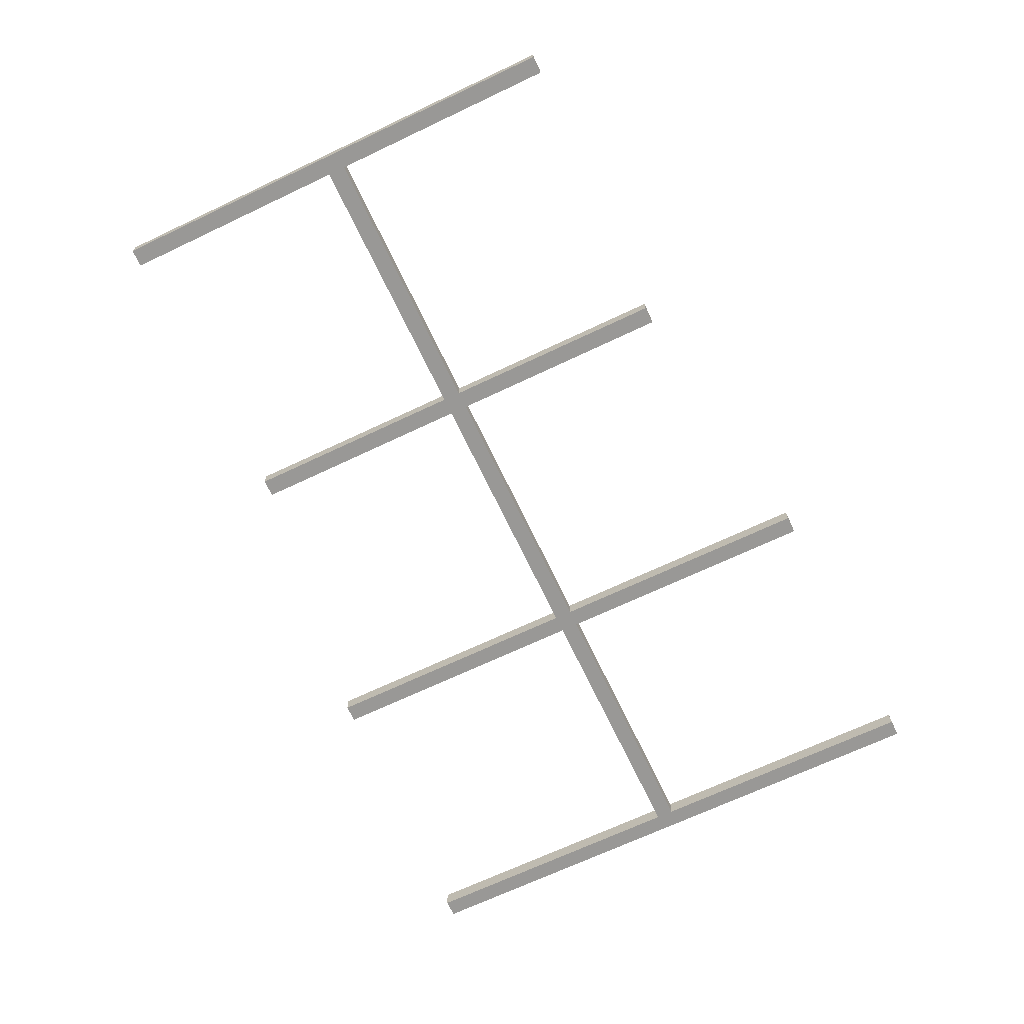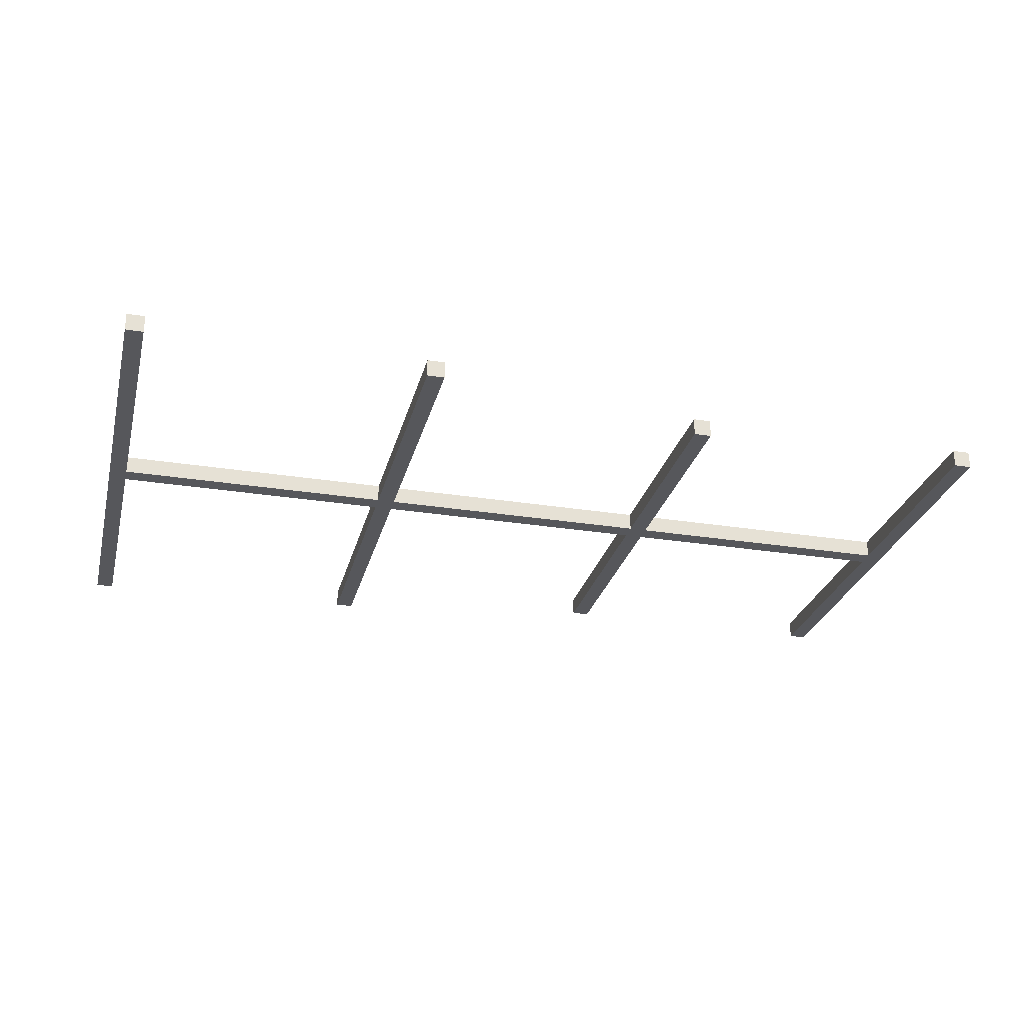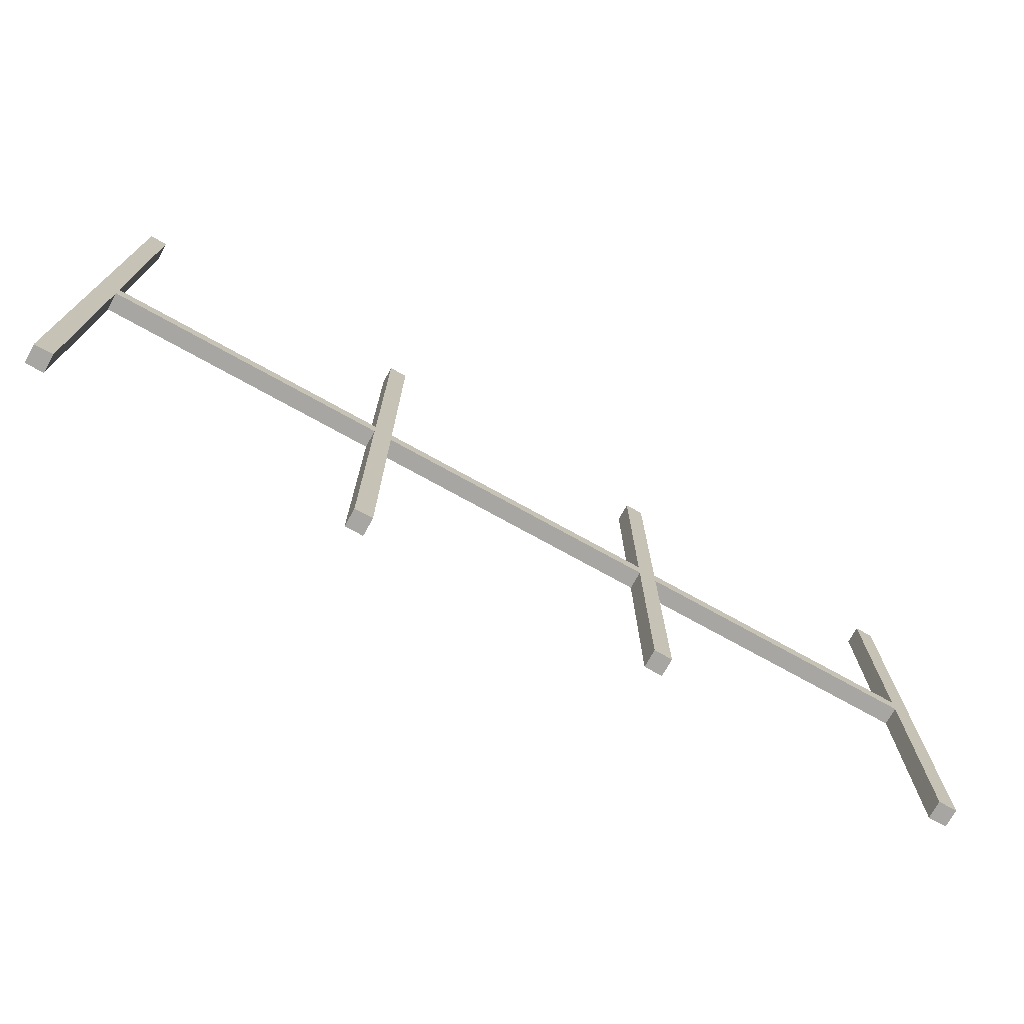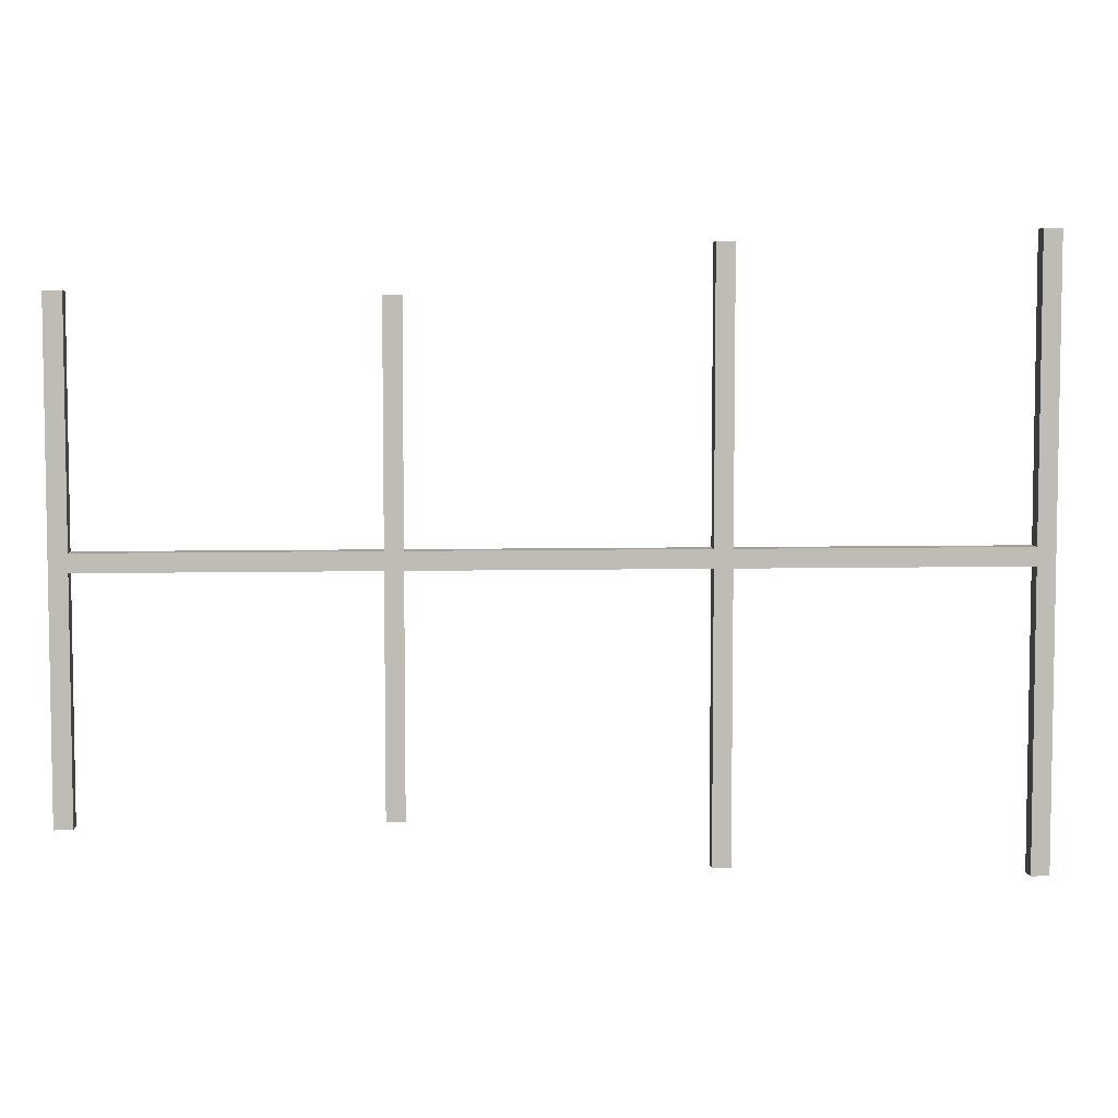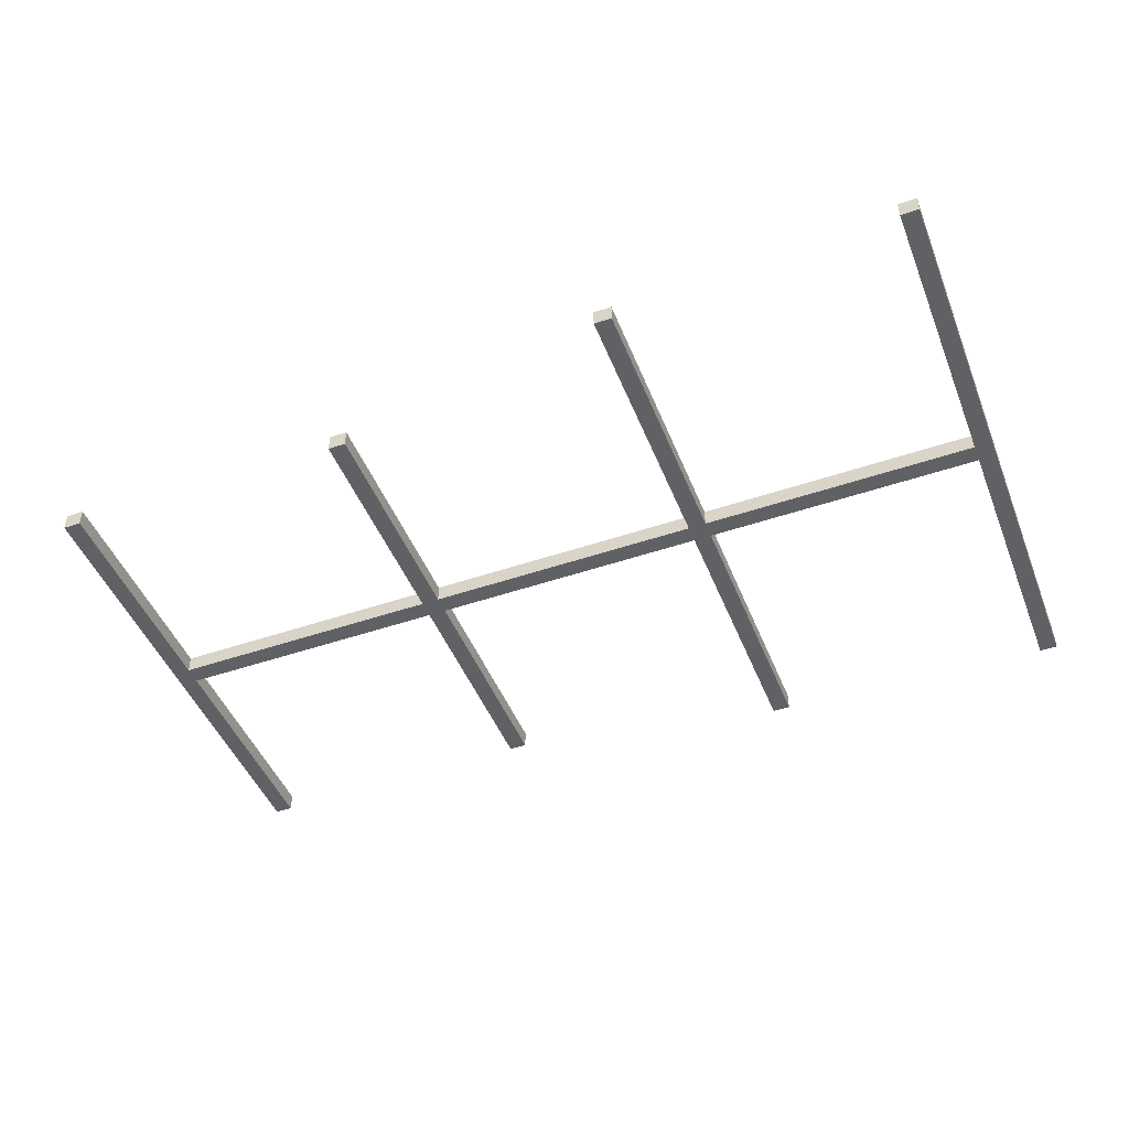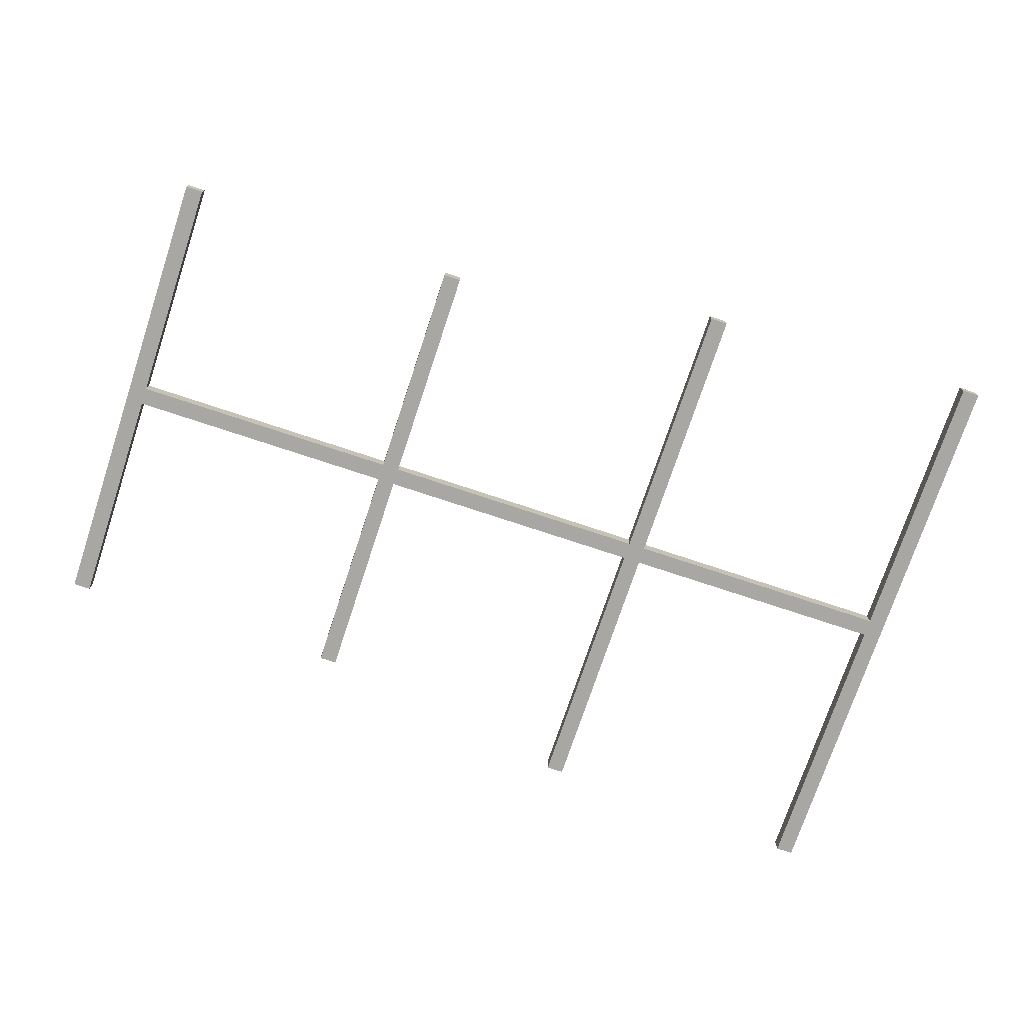
<metadata>
{"format":"obj","ext":"obj","renderer":"f3d","projection":"perspective","resolution":1024,"background":"white","views":[{"elev":-68.6,"azim":115.4,"up":"+Y"},{"elev":-27.3,"azim":-13.9,"up":"+Y"},{"elev":-74.1,"azim":-29.0,"up":"+Z"},{"elev":5.6,"azim":175.9,"up":"+Z"},{"elev":-47.0,"azim":-158.8,"up":"+Y"},{"elev":-74.4,"azim":161.6,"up":"+Y"}]}
</metadata>
<code>
o Cube.005
v -14.7 -0.3 10
v -14.7 0.3 10
v -15.3 -0.3 10
v -15.3 0.3 10
v -14.7 -0.3 -10
v -14.7 0.3 -10
v -15.3 -0.3 -10
v -15.3 0.3 -10
v 5.3 -0.3 7.98
v 5.3 0.3 7.98
v 4.7 -0.3 7.98
v 4.7 0.3 7.98
v 5.3 -0.3 -7.98
v 5.3 0.3 -7.98
v 4.7 -0.3 -7.98
v 4.7 0.3 -7.98
v -15 -0.3 0.3
v -15 0.3 0.3
v -15 -0.3 -0.3
v -15 0.3 -0.3
v 15 -0.3 0.3
v 15 0.3 0.3
v 15 -0.3 -0.3
v 15 0.3 -0.3
v -4.7 -0.3 9.574
v -4.7 0.3 9.574
v -5.3 -0.3 9.574
v -5.3 0.3 9.574
v -4.7 -0.3 -9.574
v -4.7 0.3 -9.574
v -5.3 -0.3 -9.574
v -5.3 0.3 -9.574
v 15.3 -0.3 8.079
v 15.3 0.3 8.079
v 14.7 -0.3 8.079
v 14.7 0.3 8.079
v 15.3 -0.3 -8.079
v 15.3 0.3 -8.079
v 14.7 -0.3 -8.079
v 14.7 0.3 -8.079
f 1 2 4 3
f 3 4 8 7
f 7 8 6 5
f 5 6 2 1
f 3 7 5 1
f 8 4 2 6
f 9 10 12 11
f 11 12 16 15
f 15 16 14 13
f 13 14 10 9
f 11 15 13 9
f 16 12 10 14
f 17 18 20 19
f 19 20 24 23
f 23 24 22 21
f 21 22 18 17
f 19 23 21 17
f 24 20 18 22
f 25 26 28 27
f 27 28 32 31
f 31 32 30 29
f 29 30 26 25
f 27 31 29 25
f 32 28 26 30
f 33 34 36 35
f 35 36 40 39
f 39 40 38 37
f 37 38 34 33
f 35 39 37 33
f 40 36 34 38

</code>
